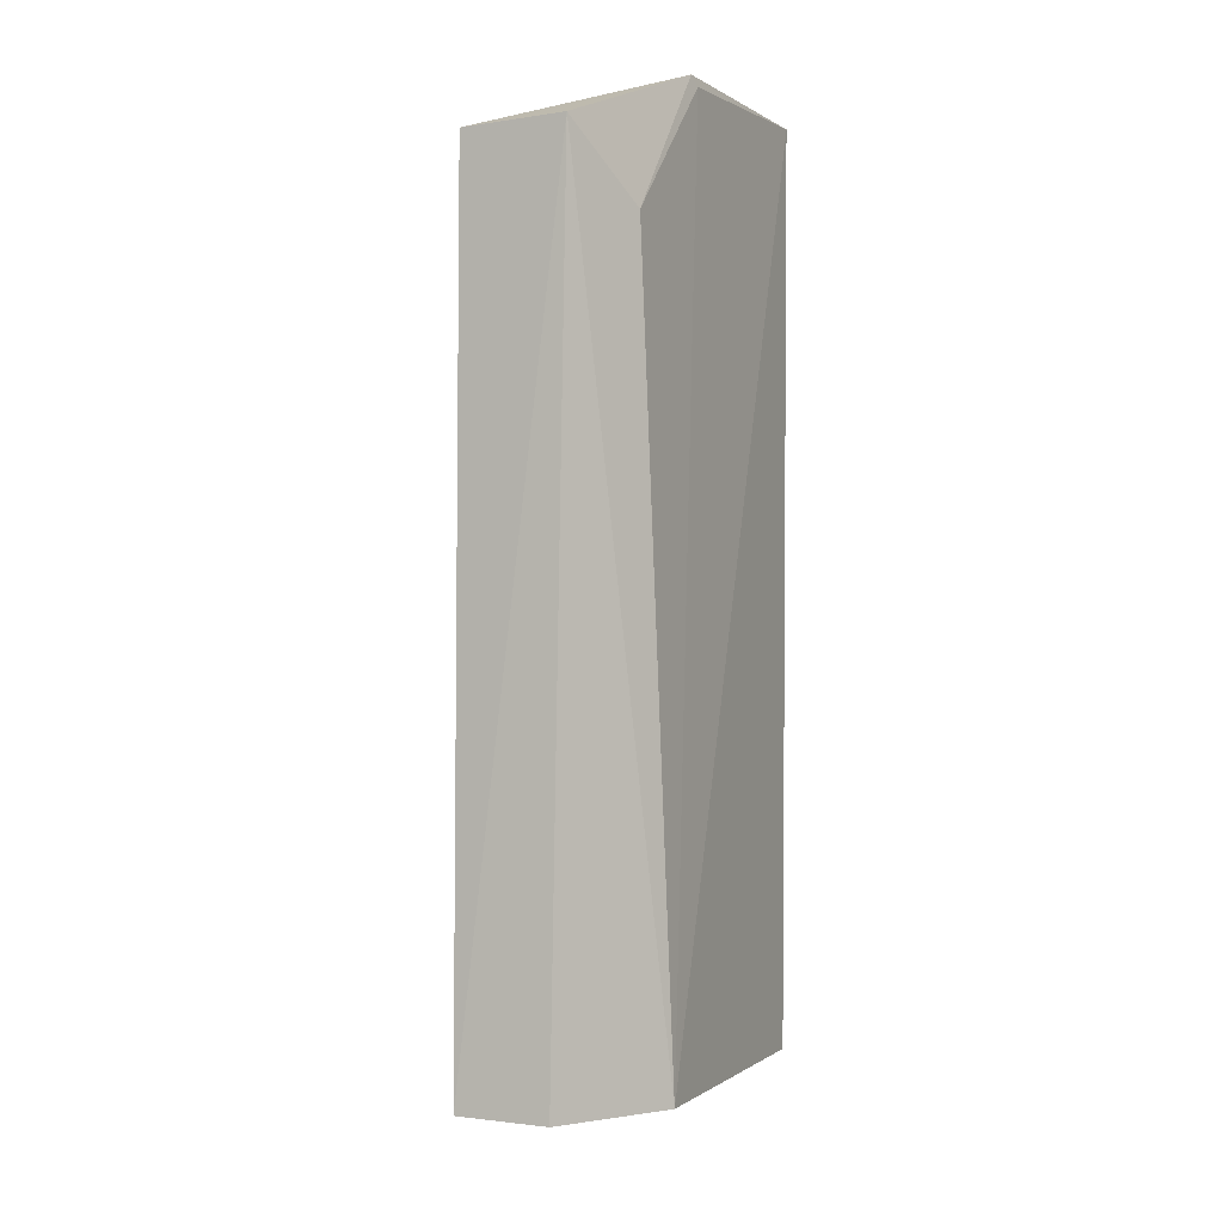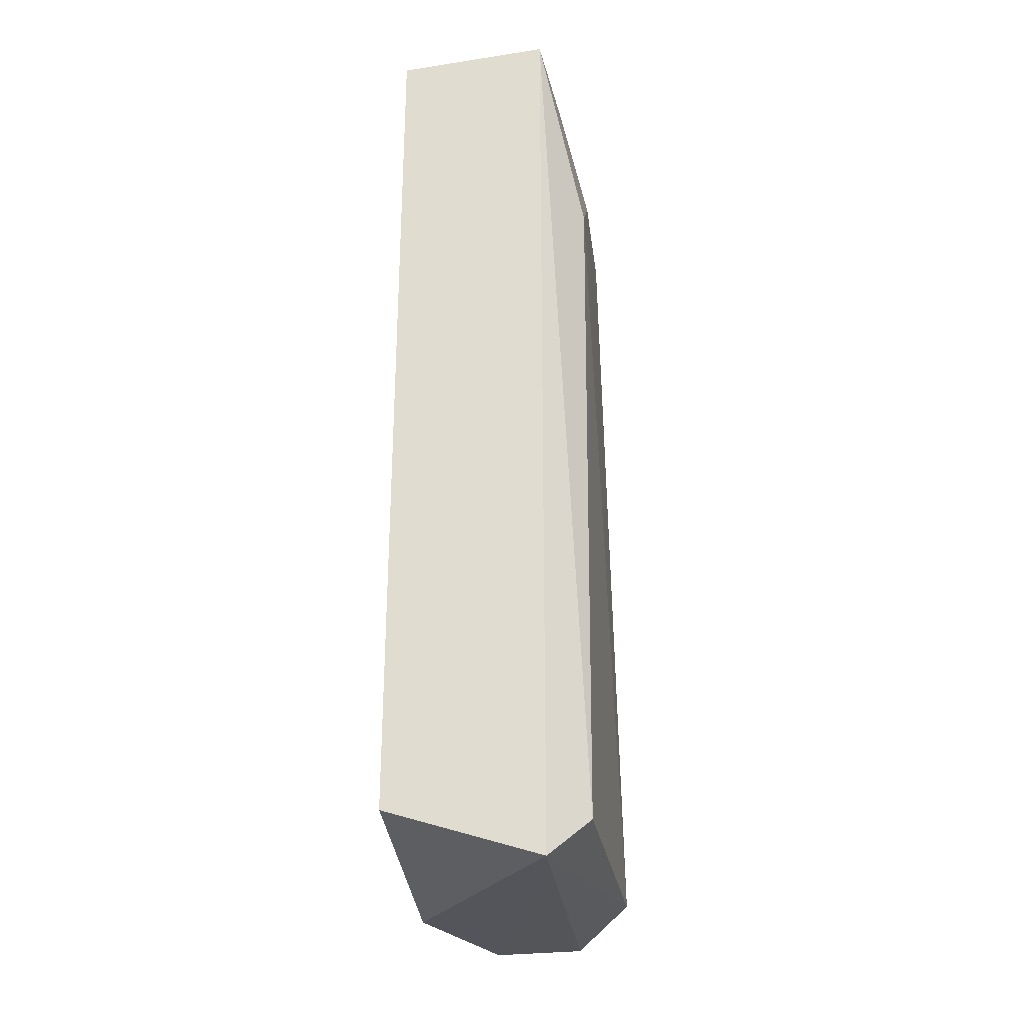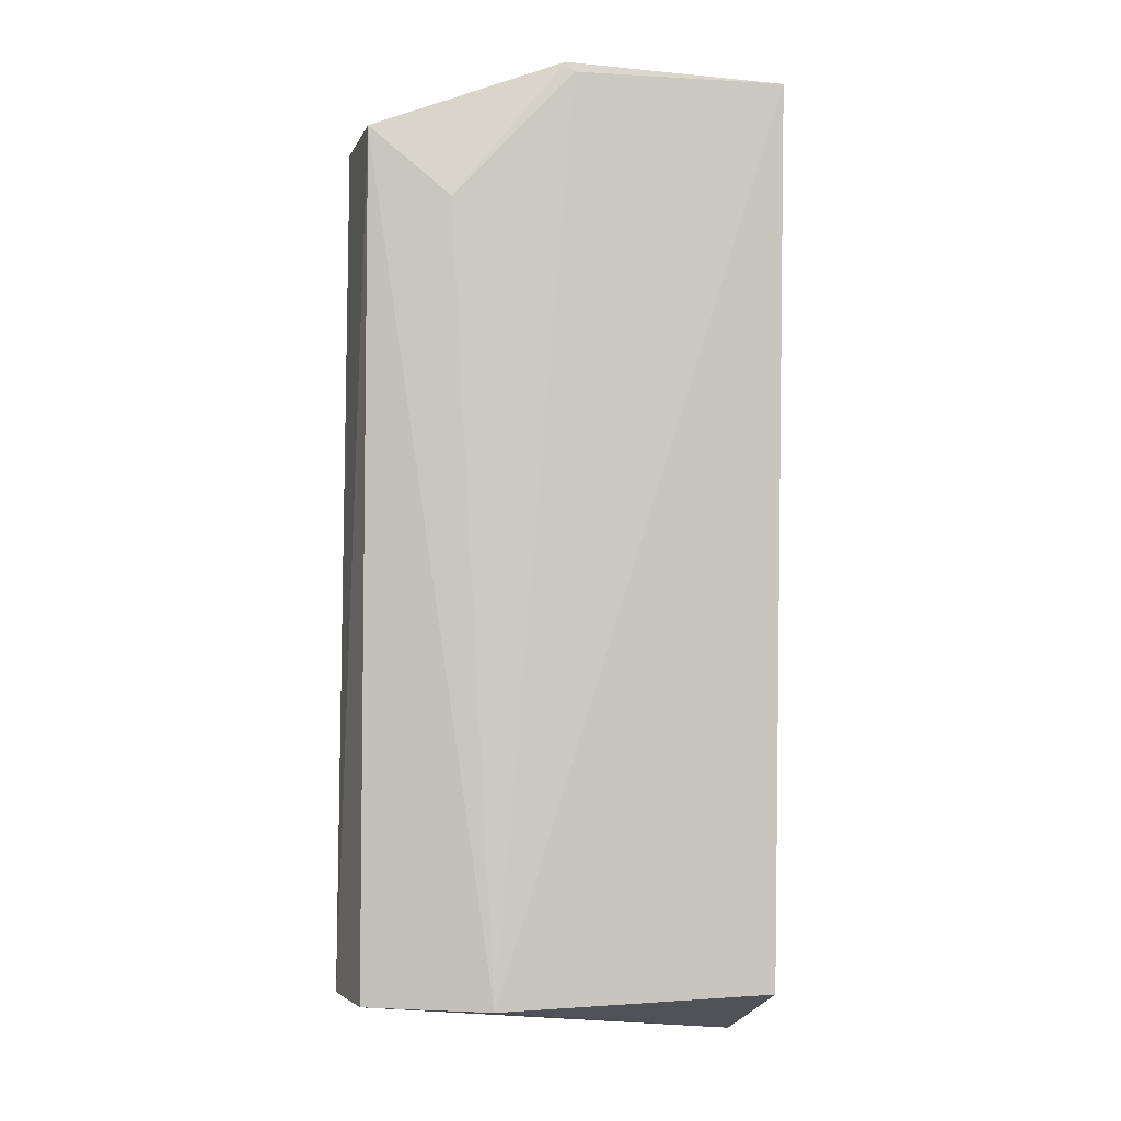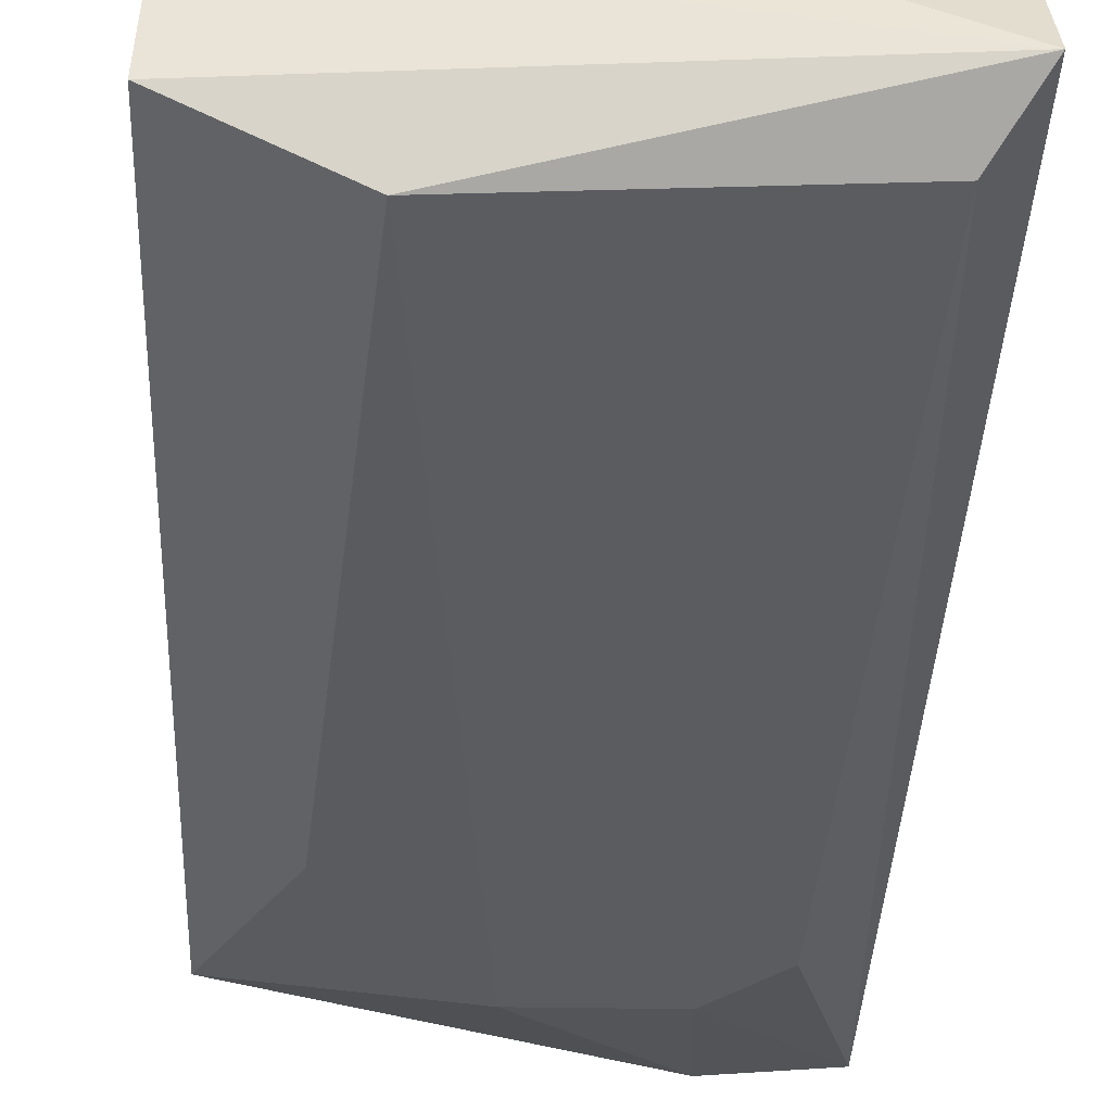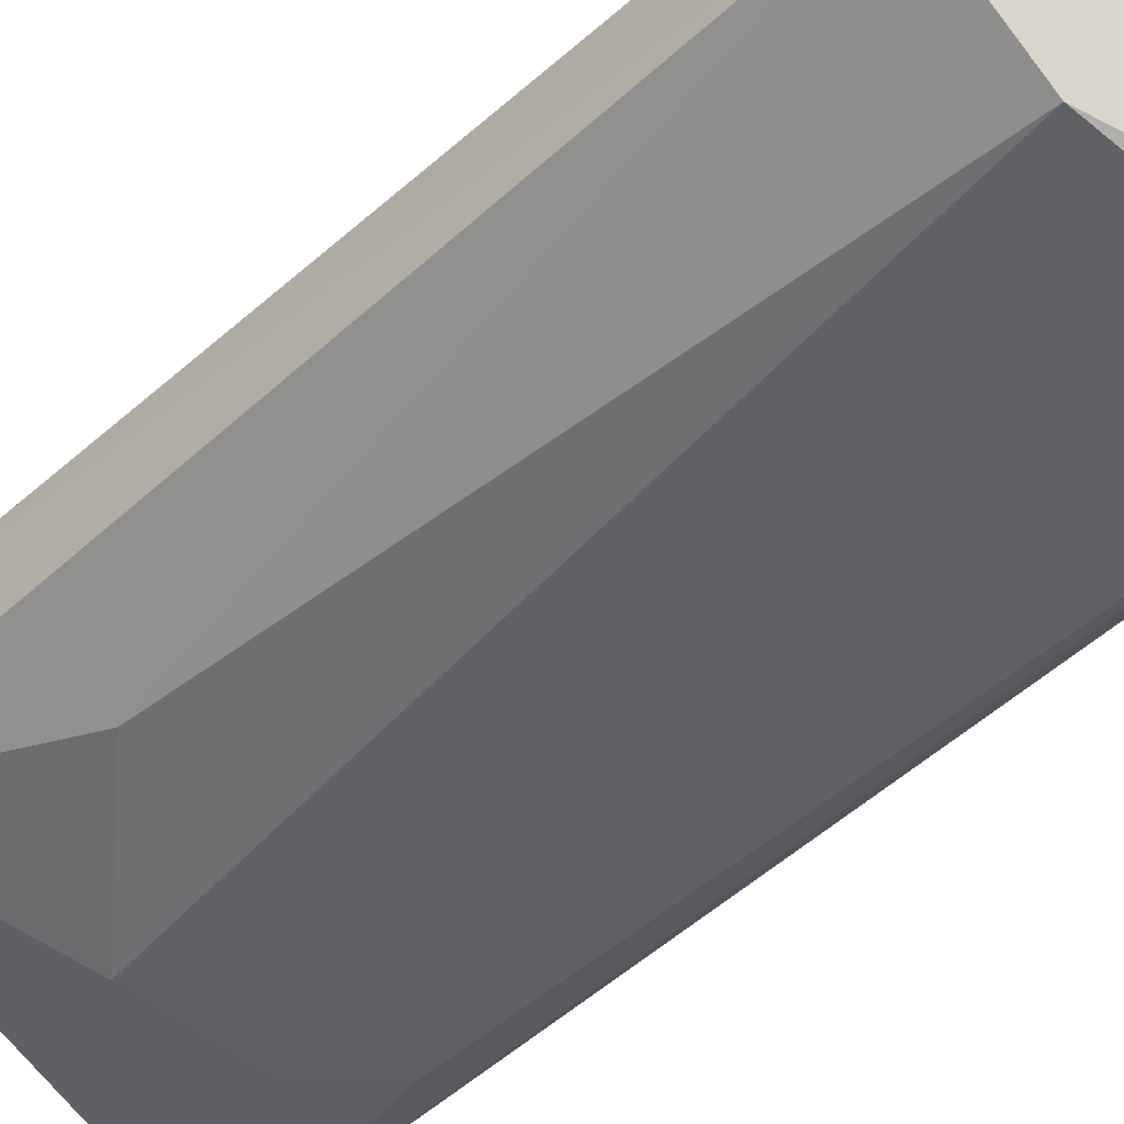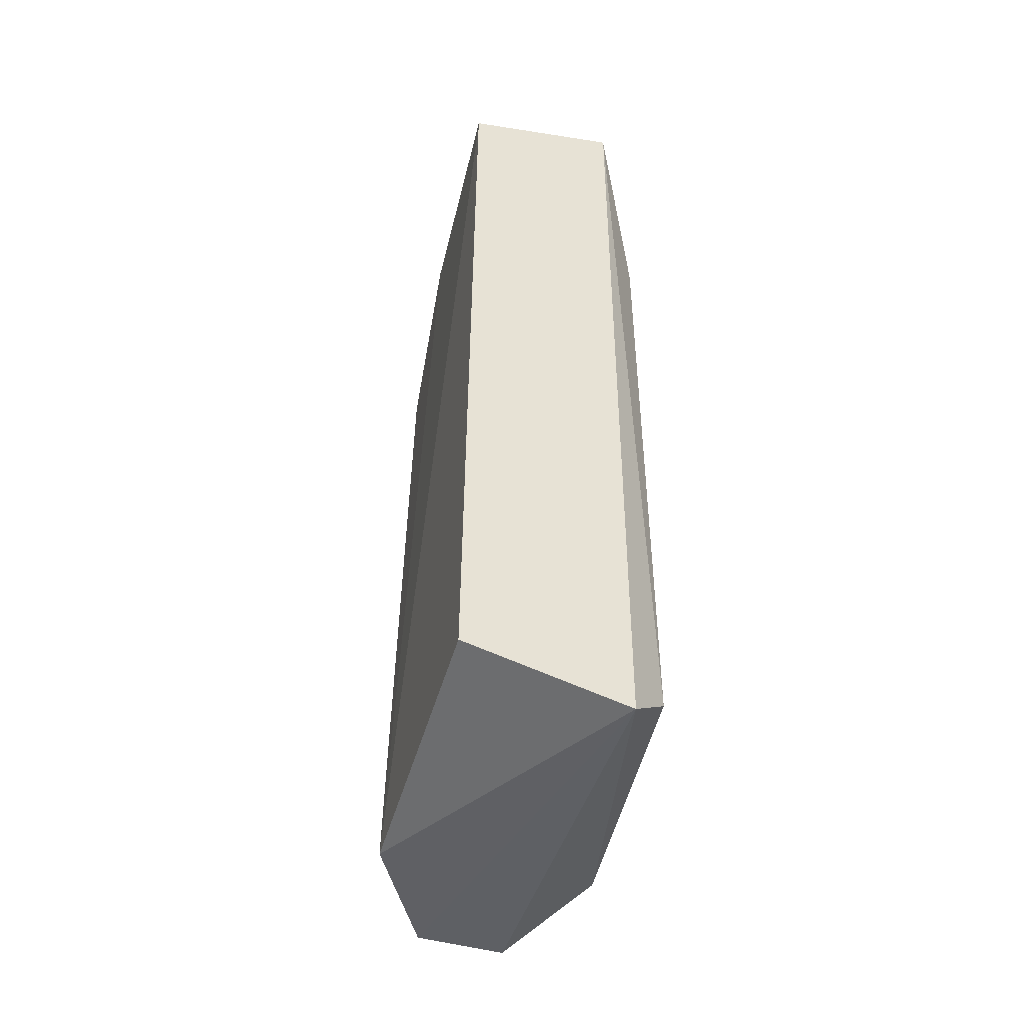
<metadata>
{"format":"obj","ext":"obj","renderer":"f3d","projection":"perspective","resolution":1024,"background":"white","views":[{"elev":-0.6,"azim":-64.8,"up":"+Y"},{"elev":-31.9,"azim":97.6,"up":"+Y"},{"elev":-3.7,"azim":-16.7,"up":"+Y"},{"elev":-35.2,"azim":-3.1,"up":"+Z"},{"elev":-50.3,"azim":-45.6,"up":"+Z"},{"elev":-50.7,"azim":75.7,"up":"+Y"}]}
</metadata>
<code>
v 0.008498 0.1039 0.01334
v 0.007583 0.05208 0.01341
v 0.006151 0.05155 0.002456
v -0.00431 0.096 0.002234
v -0.0154 0.1002 0.01127
v 0.009128 0.1041 0.00445
v -0.008788 0.05185 0.01395
v 0.005871 0.09222 0.002116
v -0.004558 0.1041 0.01306
v -0.01529 0.09996 0.005385
v 0.008156 0.04889 0.004653
v -0.008923 0.05229 0.001892
v 0.002617 0.09564 0.00216
v -0.004042 0.1036 0.01321
v 0.00325 0.1039 0.003803
v -0.01106 0.08813 0.003041
v -0.01574 0.05207 0.005338
v -0.0111 0.09609 0.01314
v -0.01537 0.05192 0.01036
f 7 2 1
f 8 6 3
f 9 1 6
f 10 5 9
f 11 6 1
f 11 1 2
f 11 3 6
f 11 2 7
f 12 8 3
f 12 3 11
f 13 6 8
f 13 12 4
f 13 8 12
f 14 7 1
f 14 1 9
f 15 4 10
f 15 13 4
f 15 6 13
f 15 10 9
f 15 9 6
f 16 10 4
f 16 4 12
f 17 5 10
f 17 16 12
f 17 10 16
f 17 12 11
f 18 14 9
f 18 9 5
f 18 5 7
f 18 7 14
f 19 7 5
f 19 5 17
f 19 17 11
f 19 11 7

</code>
